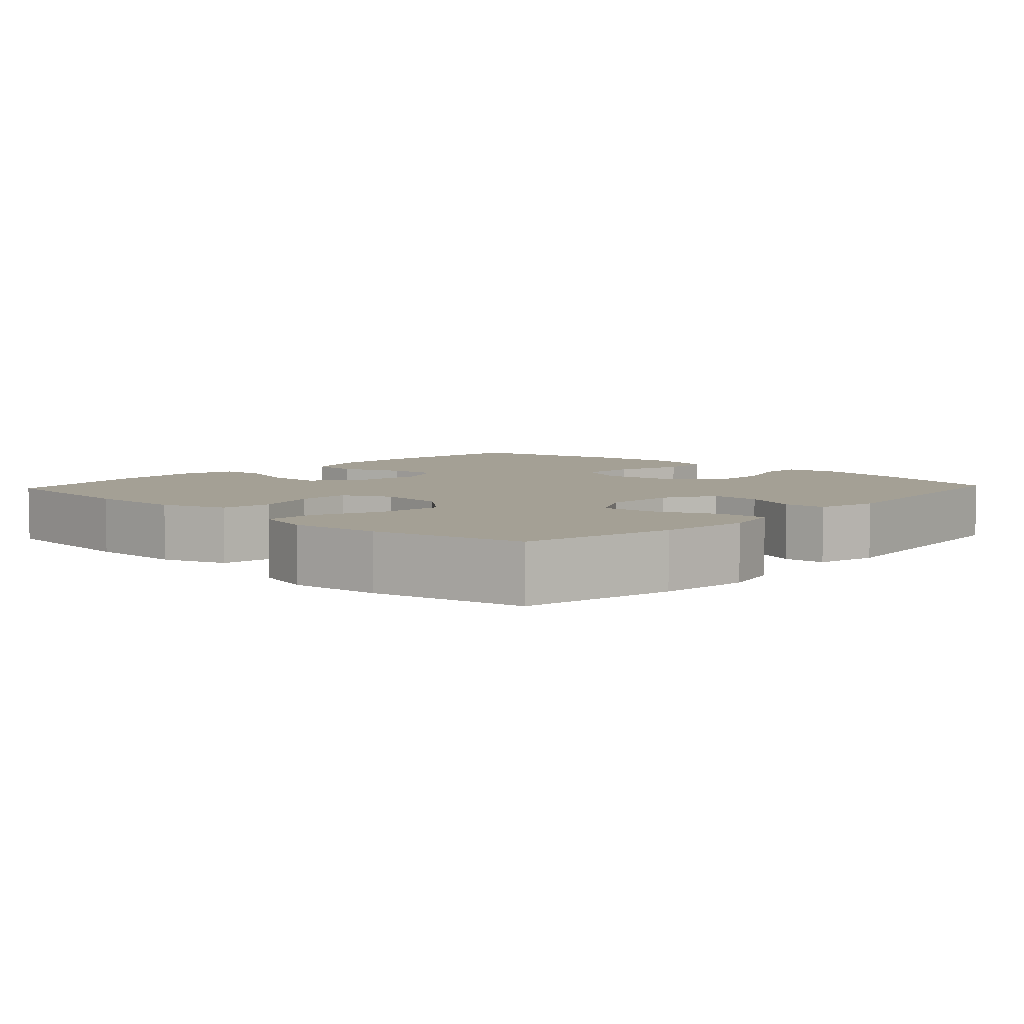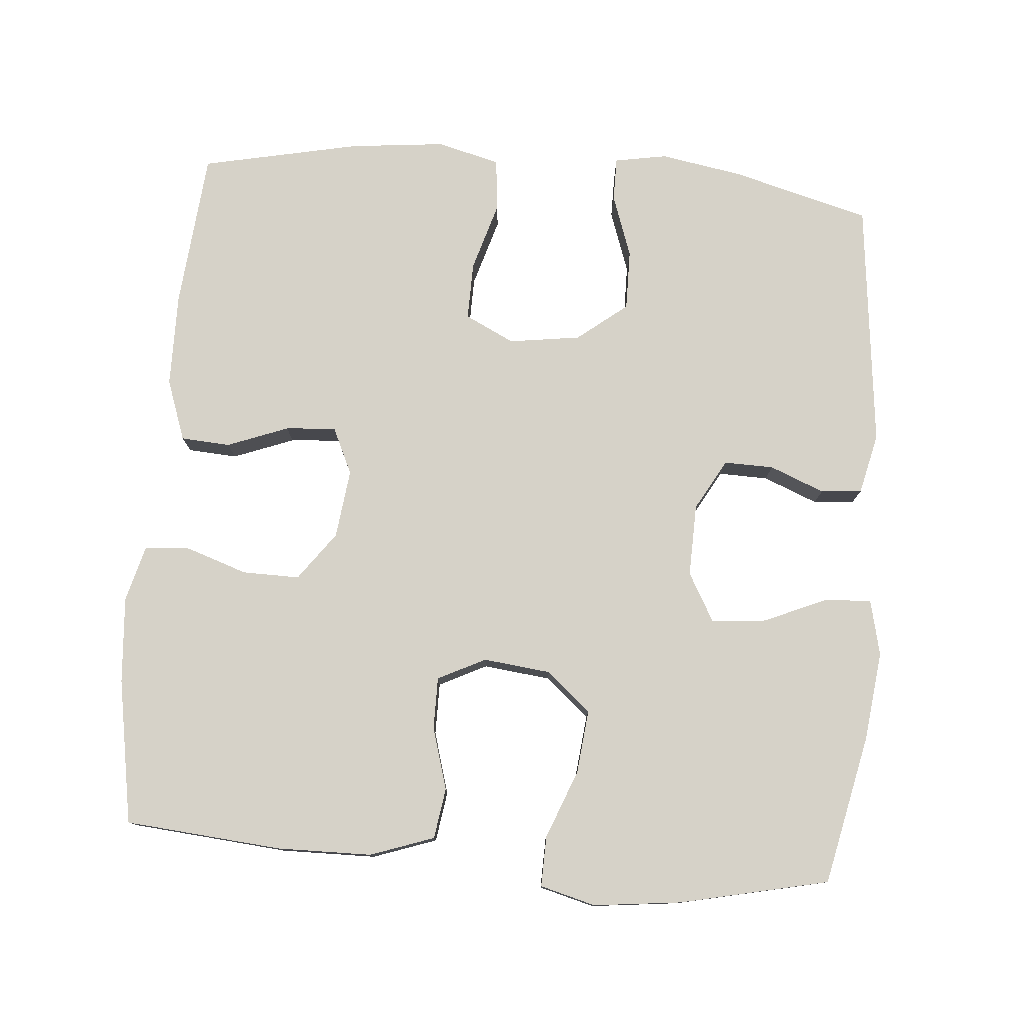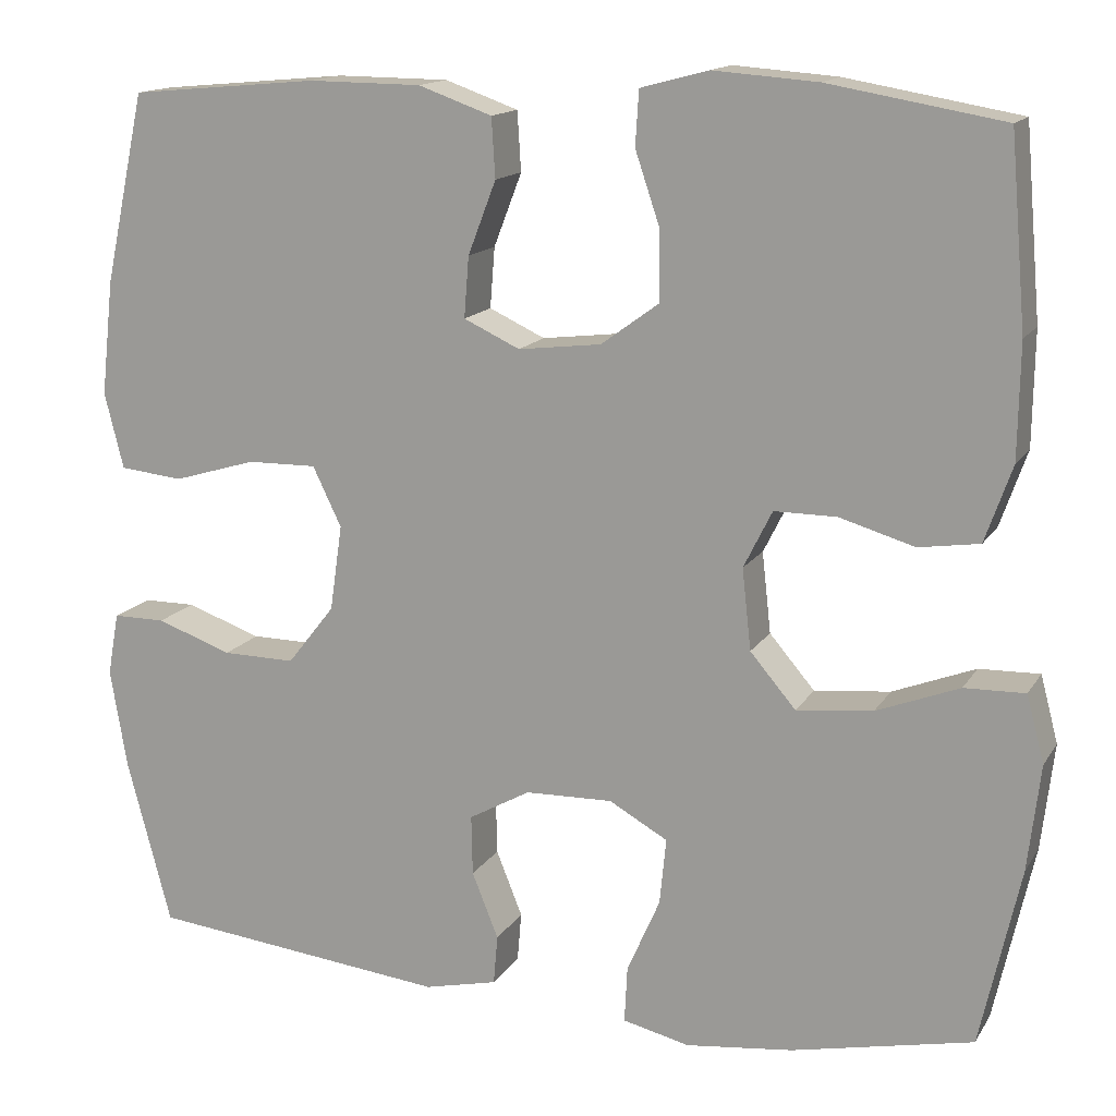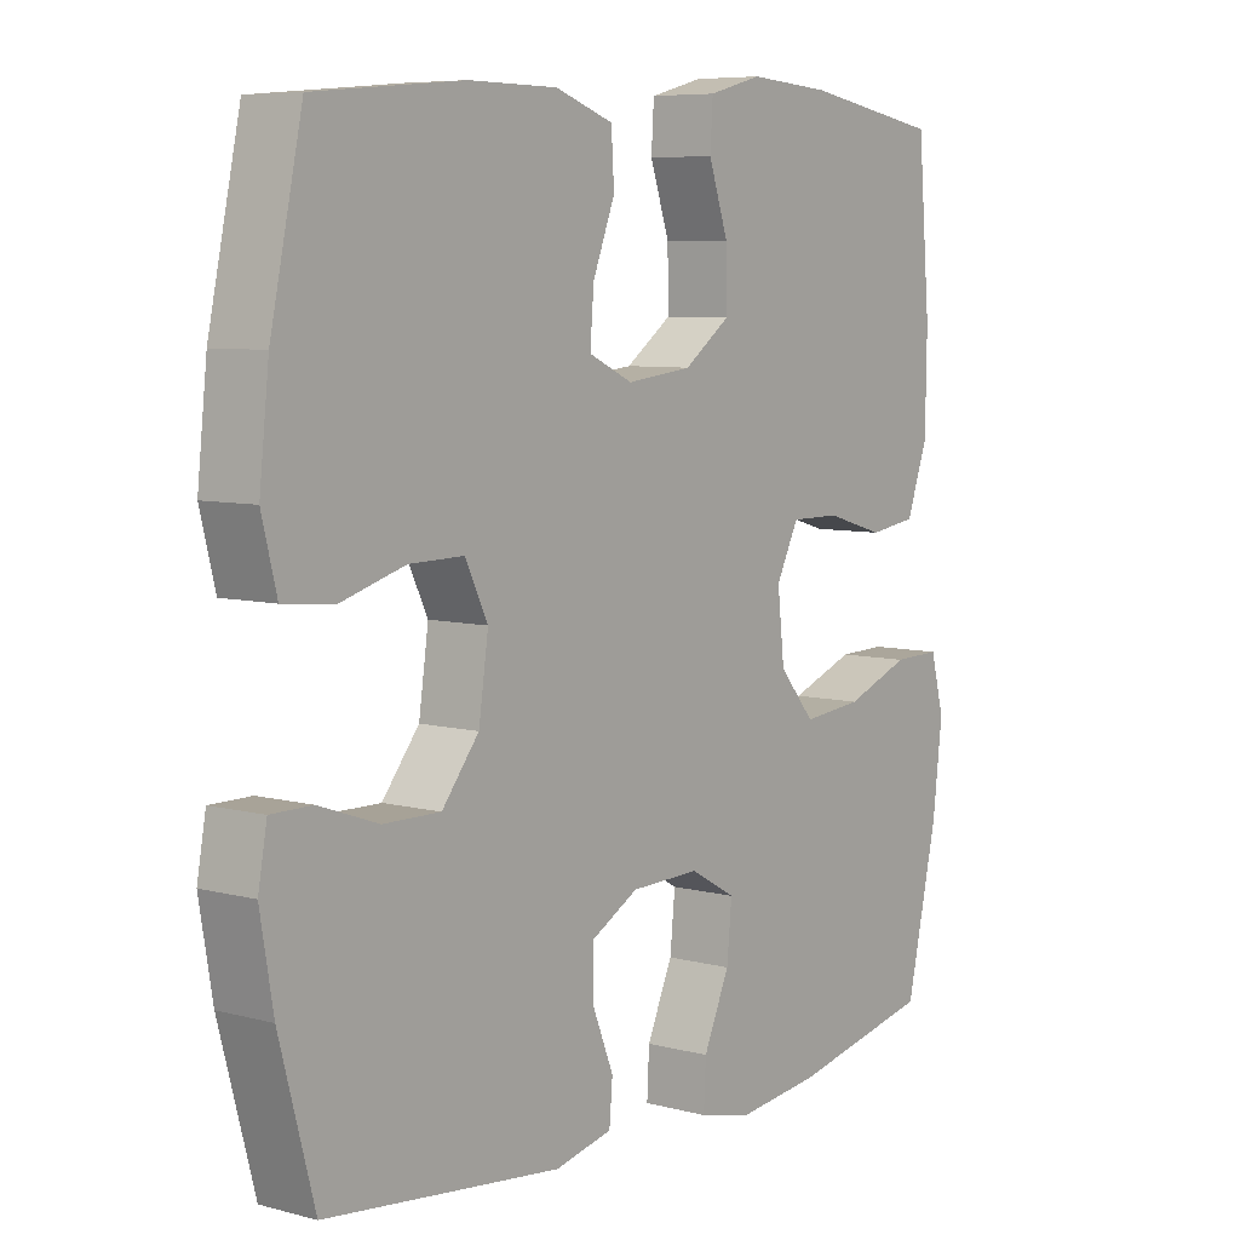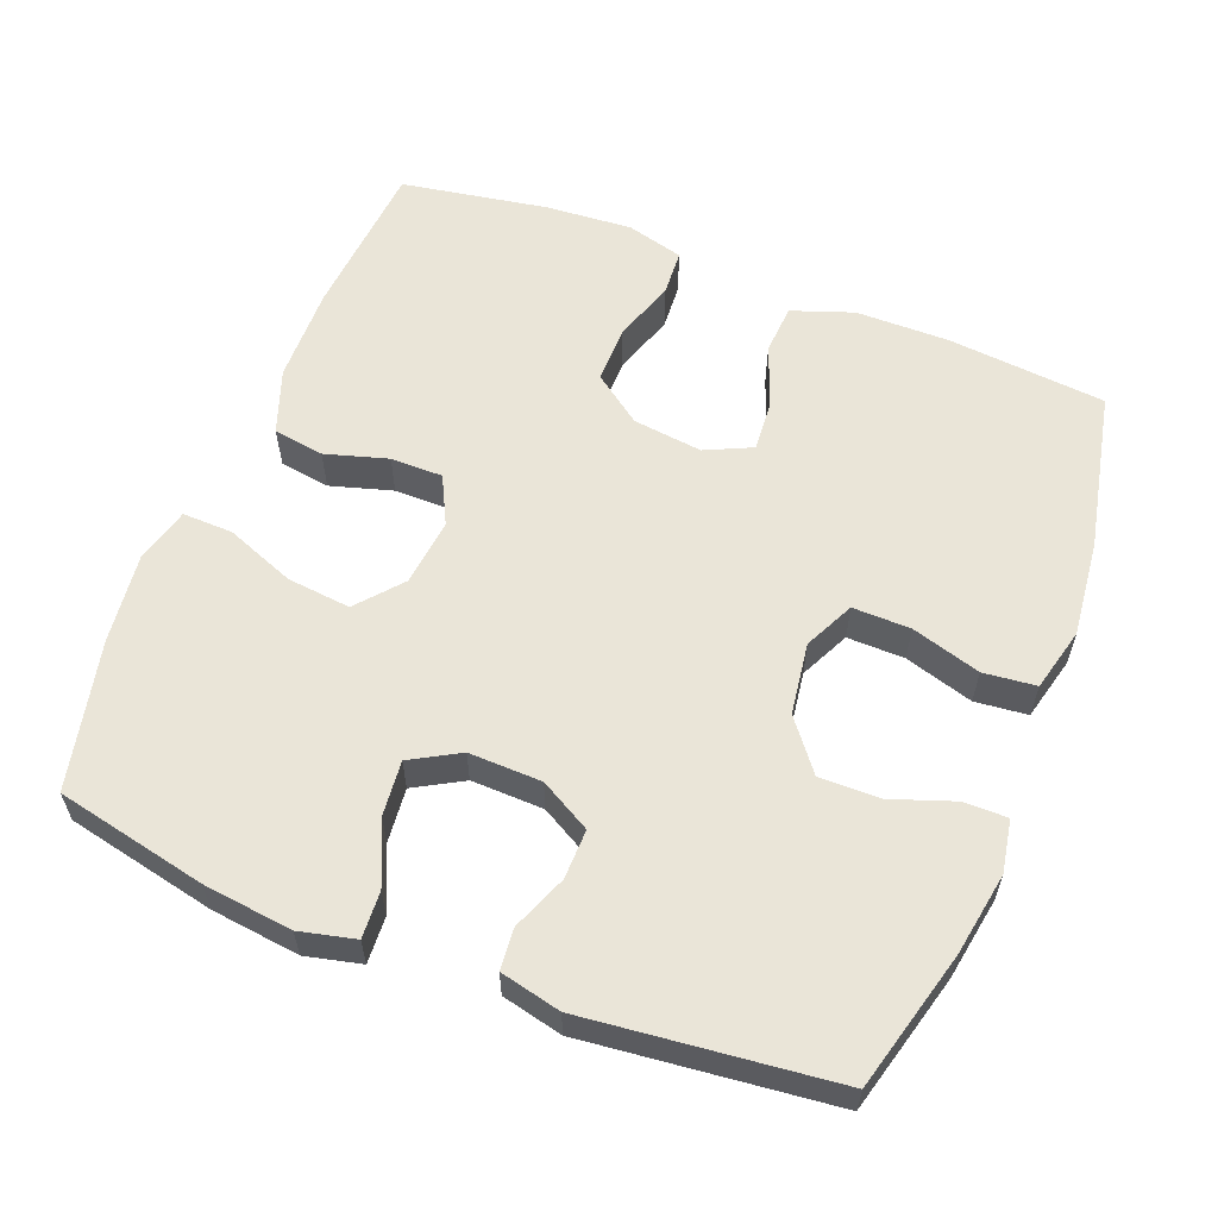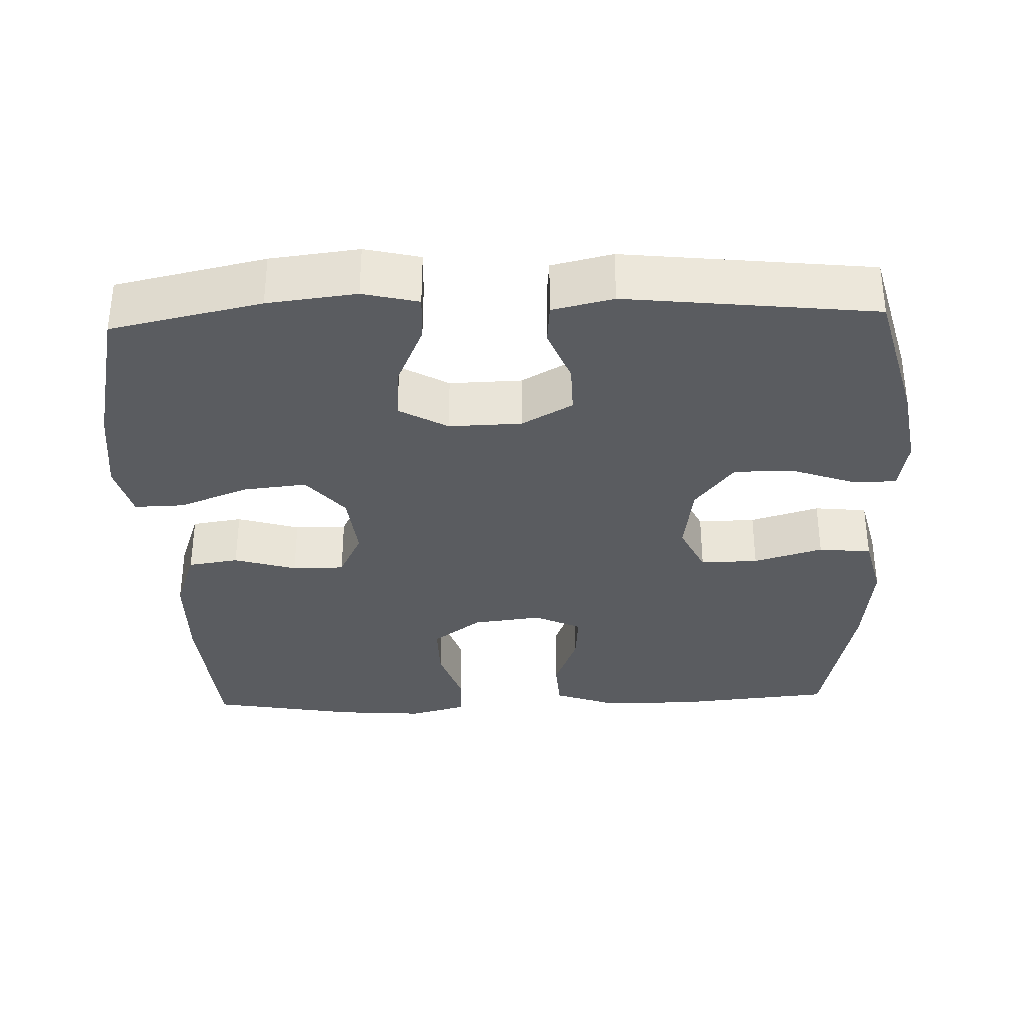
<metadata>
{"format":"obj","ext":"obj","renderer":"f3d","projection":"perspective","resolution":1024,"background":"white","views":[{"elev":5.8,"azim":133.1,"up":"+Y"},{"elev":78.3,"azim":94.8,"up":"+Y"},{"elev":14.6,"azim":21.1,"up":"+Z"},{"elev":7.0,"azim":-52.5,"up":"+Z"},{"elev":59.6,"azim":-158.6,"up":"+Y"},{"elev":-34.2,"azim":-178.0,"up":"+Y"}]}
</metadata>
<code>
o path3874
v 0.3046 0.0375 0.5425
v 0.1843 0.0375 0.5516
v 0.106 0.0375 0.5307
v 0.102 0.0375 0.4678
v 0.1307 0.0375 0.3827
v 0.1315 0.0375 0.3035
v 0.06412 0.0375 0.2542
v -0.03175 0.0375 0.2427
v -0.09649 0.0375 0.2729
v -0.09104 0.0375 0.3427
v -0.05857 0.0375 0.4274
v -0.06283 0.0375 0.4961
v -0.1478 0.0375 0.5262
v -0.2781 0.0375 0.5275
v -0.4959 0.0375 0.5077
v -0.543 0.0375 0.288
v -0.5573 0.0375 0.1559
v -0.5353 0.0375 0.06838
v -0.4624 0.0375 0.06062
v -0.3666 0.0375 0.08901
v -0.2865 0.0375 0.09021
v -0.2533 0.0375 0.02147
v -0.2675 0.0375 -0.07756
v -0.322 0.0375 -0.1467
v -0.4058 0.0375 -0.1457
v -0.4928 0.0375 -0.115
v -0.5533 0.0375 -0.1149
v -0.5664 0.0375 -0.1876
v -0.5471 0.0375 -0.3018
v -0.4959 0.0375 -0.4942
v -0.1508 0.0375 -0.5321
v -0.06647 0.0375 -0.5128
v -0.0617 0.0375 -0.4558
v -0.09212 0.0375 -0.3798
v -0.0935 0.0375 -0.3109
v -0.02288 0.0375 -0.2715
v 0.07778 0.0375 -0.2689
v 0.1453 0.0375 -0.307
v 0.1379 0.0375 -0.3831
v 0.09981 0.0375 -0.4702
v 0.09653 0.0375 -0.5348
v 0.1737 0.0375 -0.5531
v 0.2971 0.0375 -0.5387
v 0.5058 0.0375 -0.4942
v 0.5518 0.0375 -0.2878
v 0.5661 0.0375 -0.1655
v 0.5458 0.0375 -0.08827
v 0.476 0.0375 -0.08998
v 0.3804 0.0375 -0.1269
v 0.2924 0.0375 -0.136
v 0.2399 0.0375 -0.07445
v 0.2295 0.0375 0.01897
v 0.2625 0.0375 0.08511
v 0.3347 0.0375 0.08489
v 0.4211 0.0375 0.05942
v 0.4911 0.0375 0.06988
v 0.5223 0.0375 0.1583
v 0.5244 0.0375 0.2898
v 0.5058 0.0375 0.5077
v 0.3046 -0.0375 0.5425
v 0.1843 -0.0375 0.5516
v 0.106 -0.0375 0.5307
v 0.102 -0.0375 0.4678
v 0.1307 -0.0375 0.3827
v 0.1315 -0.0375 0.3035
v 0.06412 -0.0375 0.2542
v -0.03175 -0.0375 0.2427
v -0.09649 -0.0375 0.2729
v -0.09104 -0.0375 0.3427
v -0.05857 -0.0375 0.4274
v -0.06283 -0.0375 0.4961
v -0.1478 -0.0375 0.5262
v -0.2781 -0.0375 0.5275
v -0.4959 -0.0375 0.5077
v -0.543 -0.0375 0.288
v -0.5573 -0.0375 0.1559
v -0.5353 -0.0375 0.06838
v -0.4624 -0.0375 0.06062
v -0.3666 -0.0375 0.08901
v -0.2865 -0.0375 0.09021
v -0.2533 -0.0375 0.02147
v -0.2675 -0.0375 -0.07756
v -0.322 -0.0375 -0.1467
v -0.4058 -0.0375 -0.1457
v -0.4928 -0.0375 -0.115
v -0.5533 -0.0375 -0.1149
v -0.5664 -0.0375 -0.1876
v -0.5471 -0.0375 -0.3018
v -0.4959 -0.0375 -0.4942
v -0.1508 -0.0375 -0.5321
v -0.06647 -0.0375 -0.5128
v -0.0617 -0.0375 -0.4558
v -0.09212 -0.0375 -0.3798
v -0.0935 -0.0375 -0.3109
v -0.02288 -0.0375 -0.2715
v 0.07778 -0.0375 -0.2689
v 0.1453 -0.0375 -0.307
v 0.1379 -0.0375 -0.3831
v 0.09981 -0.0375 -0.4702
v 0.09653 -0.0375 -0.5348
v 0.1737 -0.0375 -0.5531
v 0.2971 -0.0375 -0.5387
v 0.5058 -0.0375 -0.4942
v 0.5518 -0.0375 -0.2878
v 0.5661 -0.0375 -0.1655
v 0.5458 -0.0375 -0.08827
v 0.476 -0.0375 -0.08998
v 0.3804 -0.0375 -0.1269
v 0.2924 -0.0375 -0.136
v 0.2399 -0.0375 -0.07445
v 0.2295 -0.0375 0.01897
v 0.2625 -0.0375 0.08511
v 0.3347 -0.0375 0.08489
v 0.4211 -0.0375 0.05942
v 0.4911 -0.0375 0.06988
v 0.5223 -0.0375 0.1583
v 0.5244 -0.0375 0.2898
v 0.5058 -0.0375 0.5077
v 0.5518 0.0375 -0.2878
v 0.5661 0.0375 -0.1655
v 0.5458 0.0375 -0.08827
v 0.5458 0.0375 -0.08827
v 0.476 0.0375 -0.08998
v 0.5058 0.0375 -0.4942
v 0.5058 0.0375 -0.4942
v 0.5223 0.0375 0.1583
v 0.5244 0.0375 0.2898
v 0.4911 0.0375 0.06988
v 0.4911 0.0375 0.06988
v 0.5058 0.0375 0.5077
v 0.5058 0.0375 0.5077
v 0.4211 0.0375 0.05942
v 0.3804 0.0375 -0.1269
v 0.3347 0.0375 0.08489
v 0.3046 0.0375 0.5425
v 0.2971 0.0375 -0.5387
v 0.2924 0.0375 -0.136
v 0.2625 0.0375 0.08511
v 0.2625 0.0375 0.08511
v 0.1843 0.0375 0.5516
v 0.1737 0.0375 -0.5531
v 0.2399 0.0375 -0.07445
v 0.2295 0.0375 0.01897
v 0.106 0.0375 0.5307
v 0.106 0.0375 0.5307
v 0.09653 0.0375 -0.5348
v 0.09653 0.0375 -0.5348
v 0.1453 0.0375 -0.307
v 0.1453 0.0375 -0.307
v 0.1379 0.0375 -0.3831
v 0.07778 0.0375 -0.2689
v 0.1307 0.0375 0.3827
v 0.1315 0.0375 0.3035
v 0.09981 0.0375 -0.4702
v 0.06412 0.0375 0.2542
v 0.102 0.0375 0.4678
v -0.02288 0.0375 -0.2715
v -0.03175 0.0375 0.2427
v -0.0935 0.0375 -0.3109
v -0.0935 0.0375 -0.3109
v -0.09649 0.0375 0.2729
v -0.09649 0.0375 0.2729
v -0.09104 0.0375 0.3427
v -0.05857 0.0375 0.4274
v -0.06283 0.0375 0.4961
v -0.06283 0.0375 0.4961
v -0.06647 0.0375 -0.5128
v -0.06647 0.0375 -0.5128
v -0.0617 0.0375 -0.4558
v -0.09212 0.0375 -0.3798
v -0.1478 0.0375 0.5262
v -0.1508 0.0375 -0.5321
v -0.2781 0.0375 0.5275
v -0.2533 0.0375 0.02147
v -0.2675 0.0375 -0.07756
v -0.2865 0.0375 0.09021
v -0.2865 0.0375 0.09021
v -0.322 0.0375 -0.1467
v -0.3666 0.0375 0.08901
v -0.4058 0.0375 -0.1457
v -0.4624 0.0375 0.06062
v -0.4959 0.0375 -0.4942
v -0.4959 0.0375 -0.4942
v -0.4928 0.0375 -0.115
v -0.5353 0.0375 0.06838
v -0.5353 0.0375 0.06838
v -0.4959 0.0375 0.5077
v -0.4959 0.0375 0.5077
v -0.5533 0.0375 -0.1149
v -0.5533 0.0375 -0.1149
v -0.543 0.0375 0.288
v -0.5471 0.0375 -0.3018
v -0.5573 0.0375 0.1559
v -0.5664 0.0375 -0.1876
v 0.5518 -0.0375 -0.2878
v 0.5661 -0.0375 -0.1655
v 0.5458 -0.0375 -0.08827
v 0.5458 -0.0375 -0.08827
v 0.476 -0.0375 -0.08998
v 0.5058 -0.0375 -0.4942
v 0.5058 -0.0375 -0.4942
v 0.5223 -0.0375 0.1583
v 0.5244 -0.0375 0.2898
v 0.4911 -0.0375 0.06988
v 0.4911 -0.0375 0.06988
v 0.5058 -0.0375 0.5077
v 0.5058 -0.0375 0.5077
v 0.4211 -0.0375 0.05942
v 0.3804 -0.0375 -0.1269
v 0.3347 -0.0375 0.08489
v 0.3046 -0.0375 0.5425
v 0.2971 -0.0375 -0.5387
v 0.2924 -0.0375 -0.136
v 0.2625 -0.0375 0.08511
v 0.2625 -0.0375 0.08511
v 0.1843 -0.0375 0.5516
v 0.1737 -0.0375 -0.5531
v 0.2399 -0.0375 -0.07445
v 0.2295 -0.0375 0.01897
v 0.106 -0.0375 0.5307
v 0.106 -0.0375 0.5307
v 0.09653 -0.0375 -0.5348
v 0.09653 -0.0375 -0.5348
v 0.1453 -0.0375 -0.307
v 0.1453 -0.0375 -0.307
v 0.1379 -0.0375 -0.3831
v 0.07778 -0.0375 -0.2689
v 0.1307 -0.0375 0.3827
v 0.1315 -0.0375 0.3035
v 0.09981 -0.0375 -0.4702
v 0.06412 -0.0375 0.2542
v 0.102 -0.0375 0.4678
v -0.02288 -0.0375 -0.2715
v -0.03175 -0.0375 0.2427
v -0.0935 -0.0375 -0.3109
v -0.0935 -0.0375 -0.3109
v -0.09649 -0.0375 0.2729
v -0.09649 -0.0375 0.2729
v -0.09104 -0.0375 0.3427
v -0.05857 -0.0375 0.4274
v -0.06283 -0.0375 0.4961
v -0.06283 -0.0375 0.4961
v -0.06647 -0.0375 -0.5128
v -0.06647 -0.0375 -0.5128
v -0.0617 -0.0375 -0.4558
v -0.09212 -0.0375 -0.3798
v -0.1478 -0.0375 0.5262
v -0.1508 -0.0375 -0.5321
v -0.2781 -0.0375 0.5275
v -0.2533 -0.0375 0.02147
v -0.2675 -0.0375 -0.07756
v -0.2865 -0.0375 0.09021
v -0.2865 -0.0375 0.09021
v -0.322 -0.0375 -0.1467
v -0.3666 -0.0375 0.08901
v -0.4058 -0.0375 -0.1457
v -0.4624 -0.0375 0.06062
v -0.4959 -0.0375 -0.4942
v -0.4959 -0.0375 -0.4942
v -0.4928 -0.0375 -0.115
v -0.5353 -0.0375 0.06838
v -0.5353 -0.0375 0.06838
v -0.4959 -0.0375 0.5077
v -0.4959 -0.0375 0.5077
v -0.5533 -0.0375 -0.1149
v -0.5533 -0.0375 -0.1149
v -0.543 -0.0375 0.288
v -0.5471 -0.0375 -0.3018
v -0.5573 -0.0375 0.1559
v -0.5664 -0.0375 -0.1876
f 252 267 255
f 214 229 231
f 228 216 232
f 243 245 248
f 206 211 203
f 233 250 251
f 235 254 246
f 214 231 219
f 213 195 209
f 255 269 257
f 208 202 210
f 255 267 269
f 246 248 245
f 210 229 214
f 249 237 239
f 234 237 250
f 211 229 203
f 224 212 195
f 229 210 203
f 195 213 224
f 268 254 256
f 267 249 263
f 247 239 240
f 239 247 249
f 258 254 268
f 232 216 220
f 270 260 265
f 204 202 208
f 224 218 227
f 218 219 233
f 213 218 224
f 211 228 229
f 246 254 258
f 196 209 195
f 216 228 211
f 209 196 199
f 267 252 249
f 219 234 250
f 233 219 250
f 231 234 219
f 249 252 237
f 248 246 258
f 222 217 230
f 199 196 197
f 251 254 235
f 270 256 260
f 257 269 261
f 247 240 241
f 268 256 270
f 227 218 233
f 202 203 210
f 230 217 226
f 233 251 235
f 200 195 212
f 224 226 212
f 250 237 252
f 212 226 217
f 45 46 105 104
f 46 122 198 105
f 47 48 107 106
f 125 45 104 201
f 57 58 117 116
f 129 57 116 205
f 58 131 207 117
f 55 56 115 114
f 48 49 108 107
f 54 55 114 113
f 59 1 60 118
f 43 44 103 102
f 49 50 109 108
f 139 54 113 215
f 1 2 61 60
f 42 43 102 101
f 50 51 110 109
f 52 53 112 111
f 51 52 111 110
f 2 145 221 61
f 147 42 101 223
f 149 39 98 225
f 37 38 97 96
f 5 6 65 64
f 40 41 100 99
f 39 40 99 98
f 6 7 66 65
f 4 5 64 63
f 3 4 63 62
f 36 37 96 95
f 7 8 67 66
f 160 36 95 236
f 8 162 238 67
f 10 11 70 69
f 11 166 242 70
f 168 33 92 244
f 33 34 93 92
f 12 13 72 71
f 31 32 91 90
f 9 10 69 68
f 34 35 94 93
f 13 14 73 72
f 22 23 82 81
f 177 22 81 253
f 23 24 83 82
f 20 21 80 79
f 24 25 84 83
f 19 20 79 78
f 183 31 90 259
f 25 26 85 84
f 186 19 78 262
f 14 188 264 73
f 26 190 266 85
f 15 16 75 74
f 29 30 89 88
f 17 18 77 76
f 16 17 76 75
f 28 29 88 87
f 27 28 87 86
f 176 179 191
f 138 155 153
f 152 156 140
f 167 172 169
f 130 127 135
f 157 175 174
f 159 170 178
f 138 143 155
f 137 133 119
f 179 181 193
f 132 134 126
f 179 193 191
f 170 169 172
f 134 138 153
f 173 163 161
f 158 174 161
f 135 127 153
f 148 119 136
f 153 127 134
f 119 148 137
f 192 180 178
f 191 187 173
f 171 164 163
f 163 173 171
f 182 192 178
f 156 144 140
f 194 189 184
f 128 132 126
f 148 151 142
f 142 157 143
f 137 148 142
f 135 153 152
f 170 182 178
f 120 119 133
f 140 135 152
f 133 123 120
f 191 173 176
f 143 174 158
f 157 174 143
f 155 143 158
f 173 161 176
f 172 182 170
f 146 154 141
f 123 121 120
f 175 159 178
f 194 184 180
f 181 185 193
f 171 165 164
f 192 194 180
f 151 157 142
f 126 134 127
f 154 150 141
f 157 159 175
f 124 136 119
f 148 136 150
f 174 176 161
f 136 141 150

</code>
